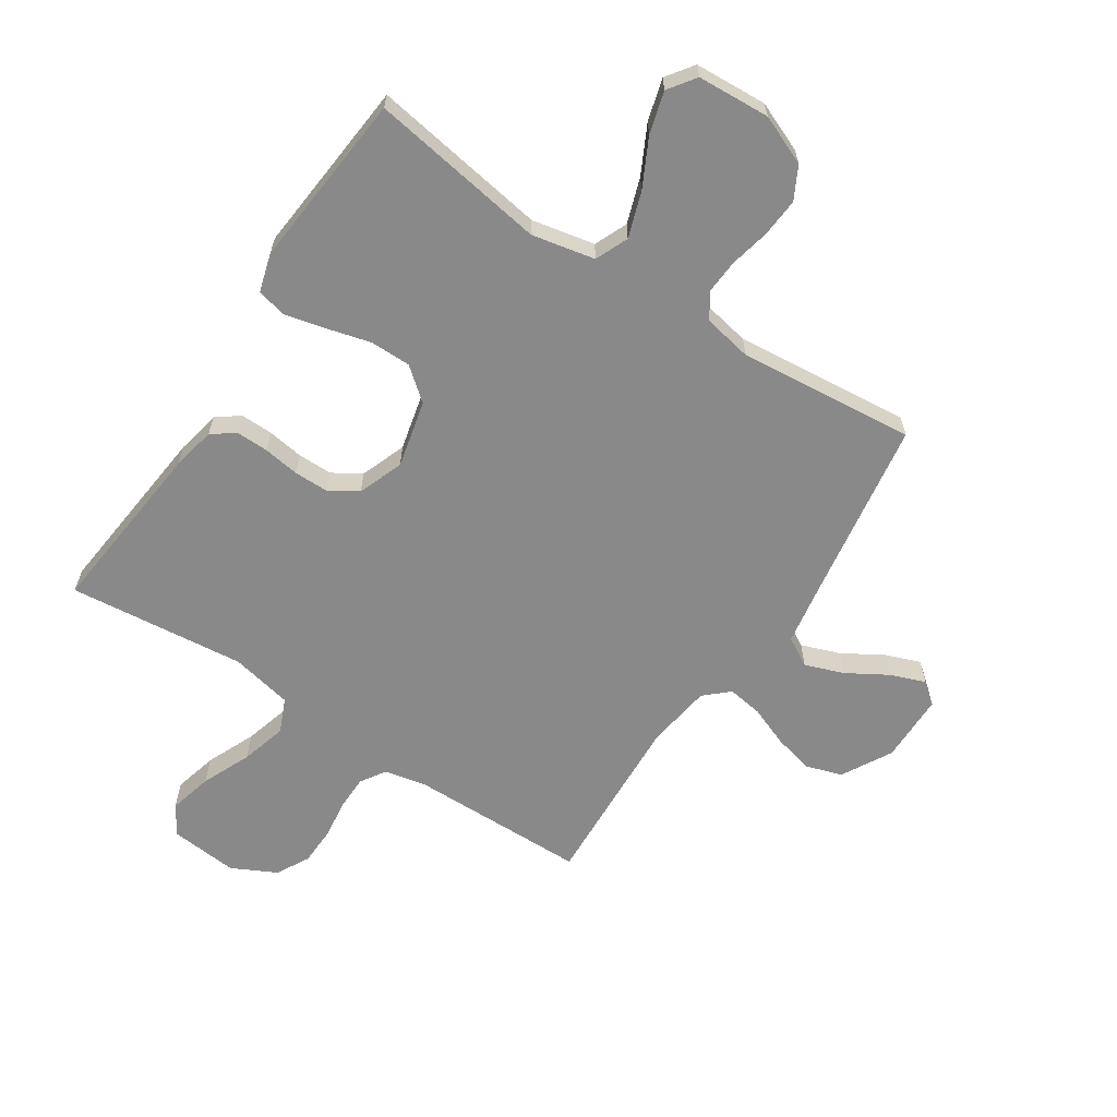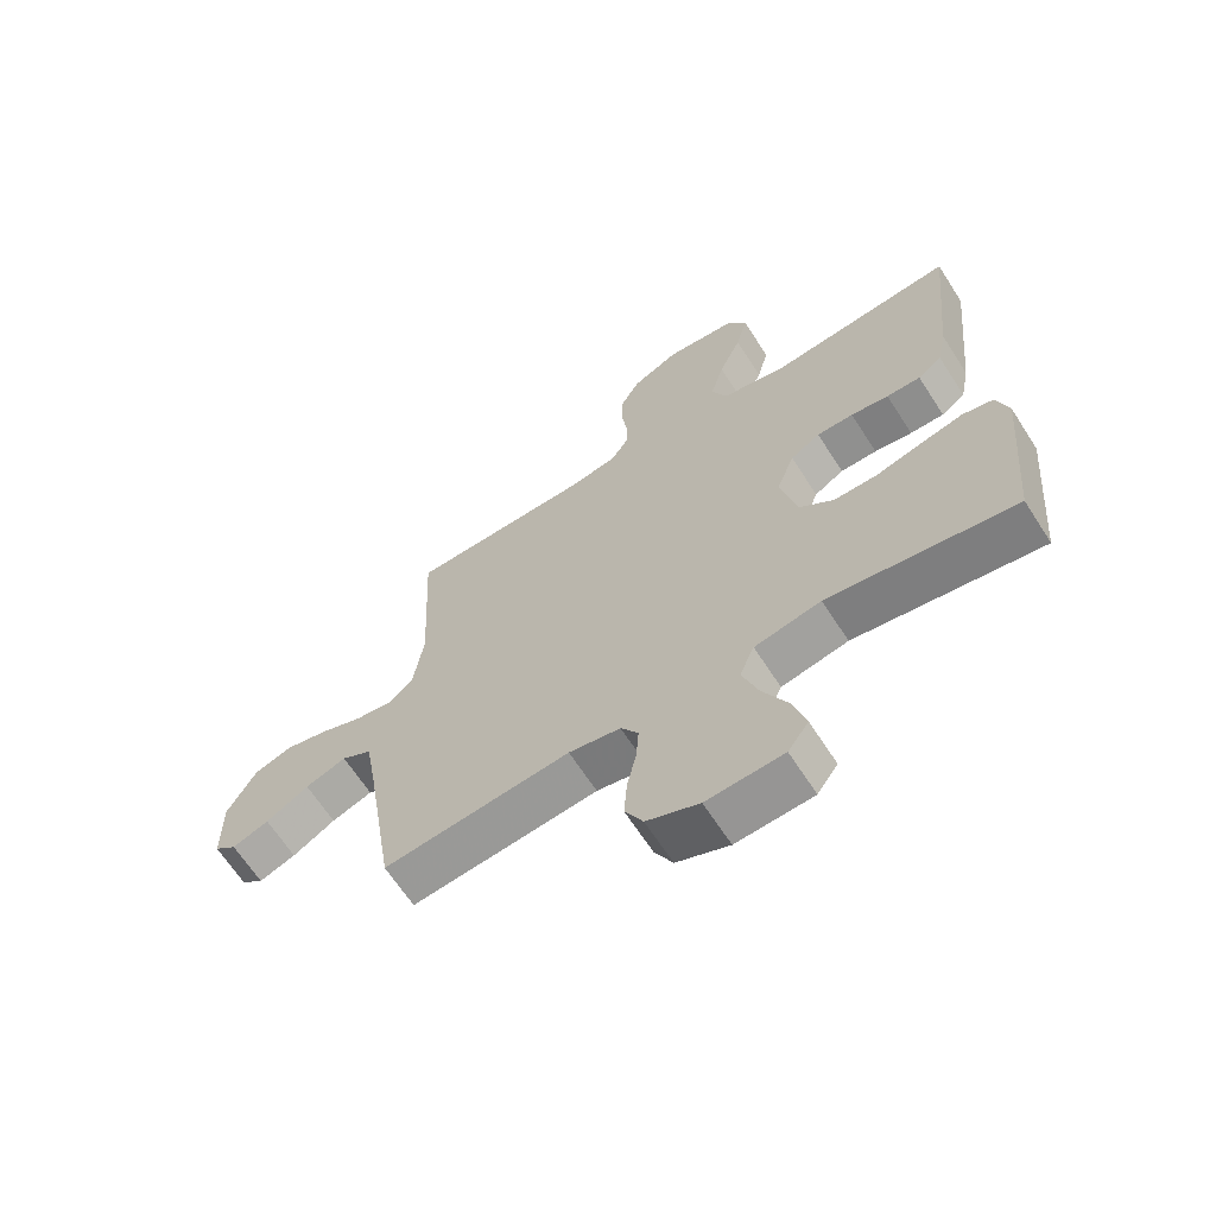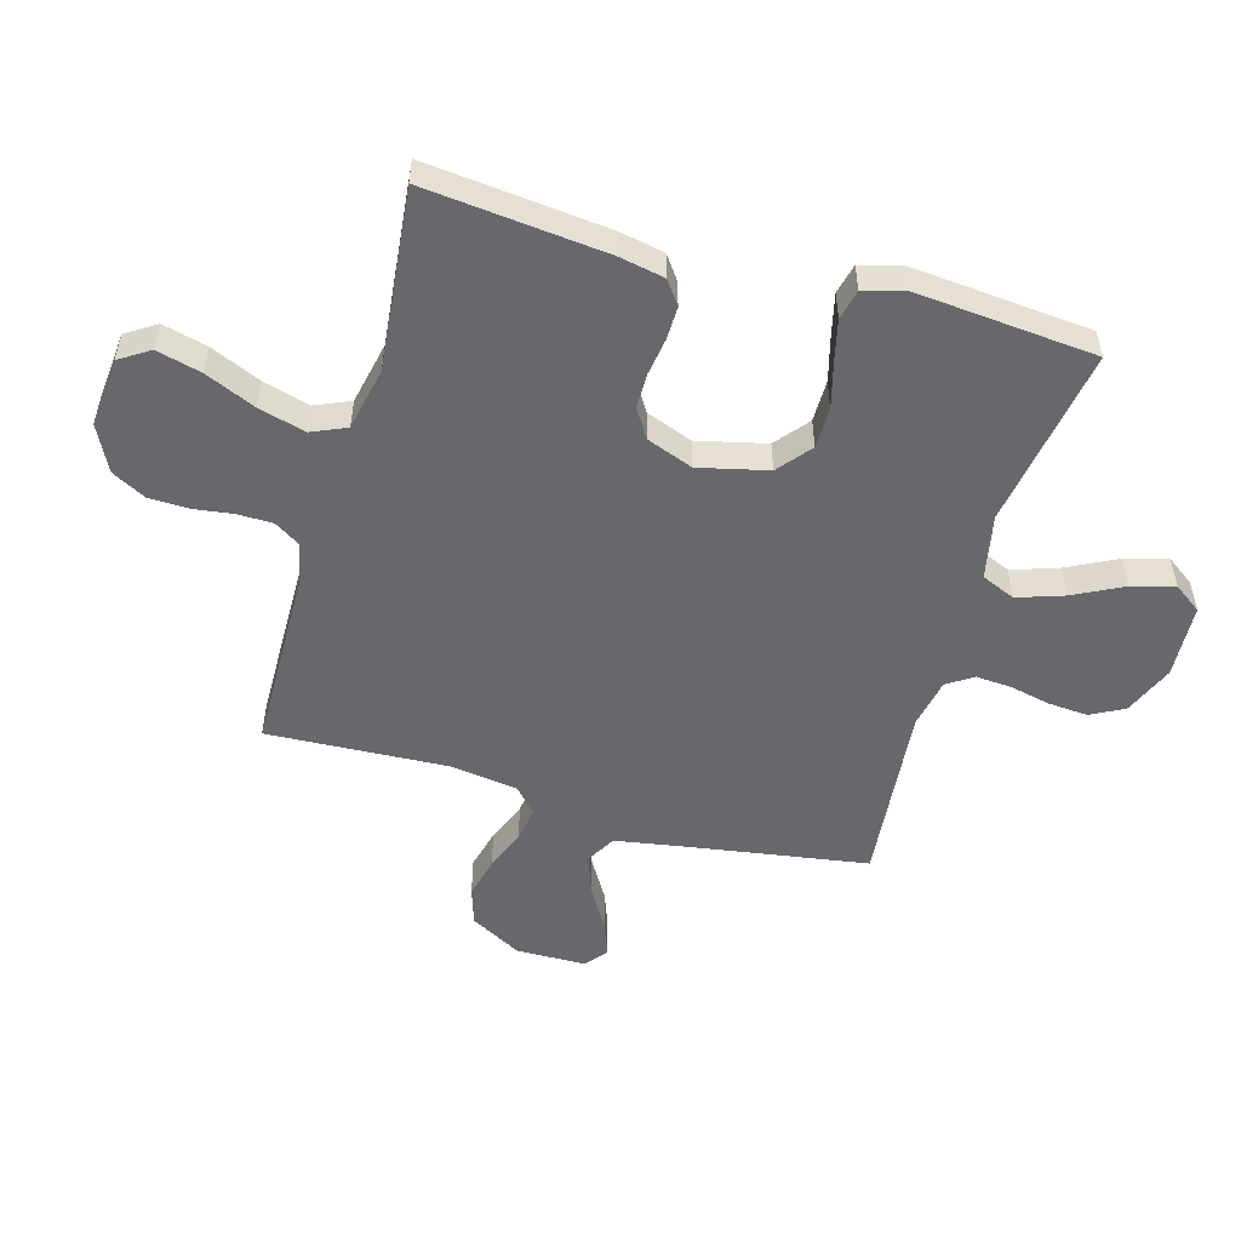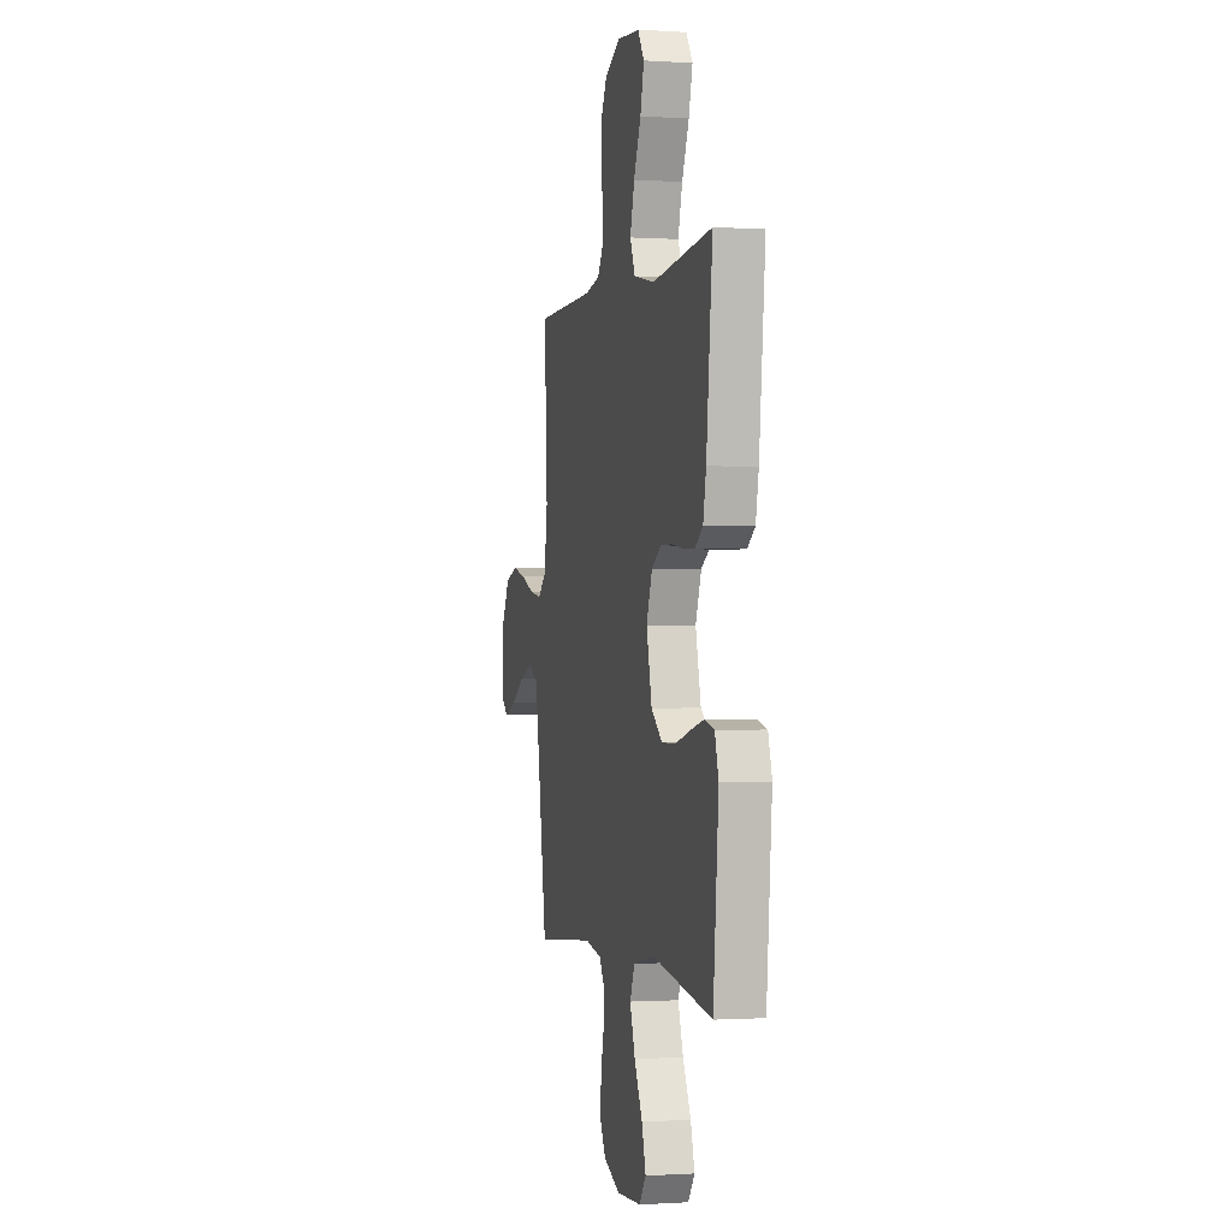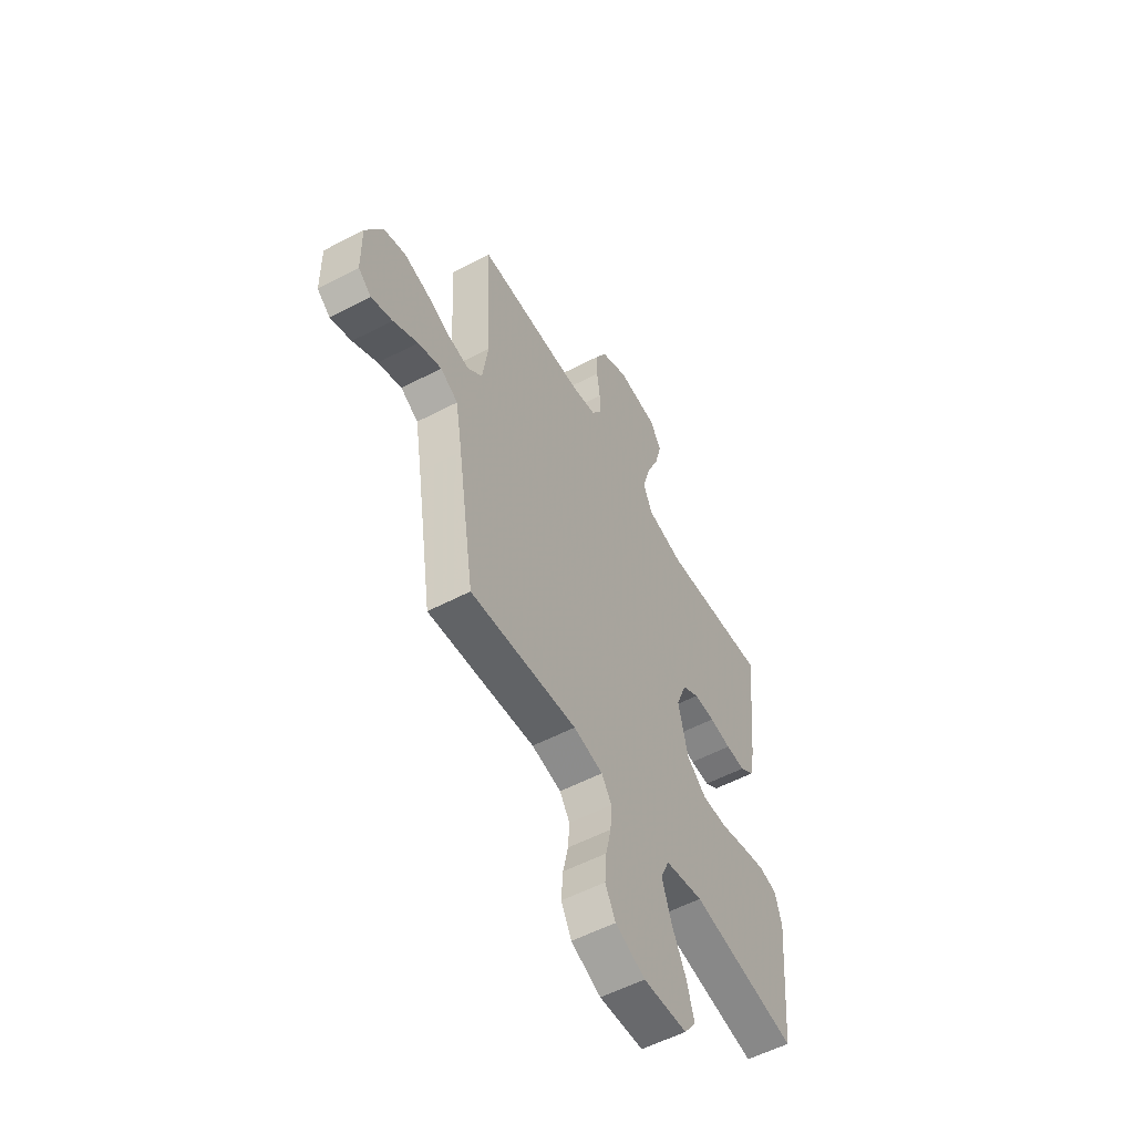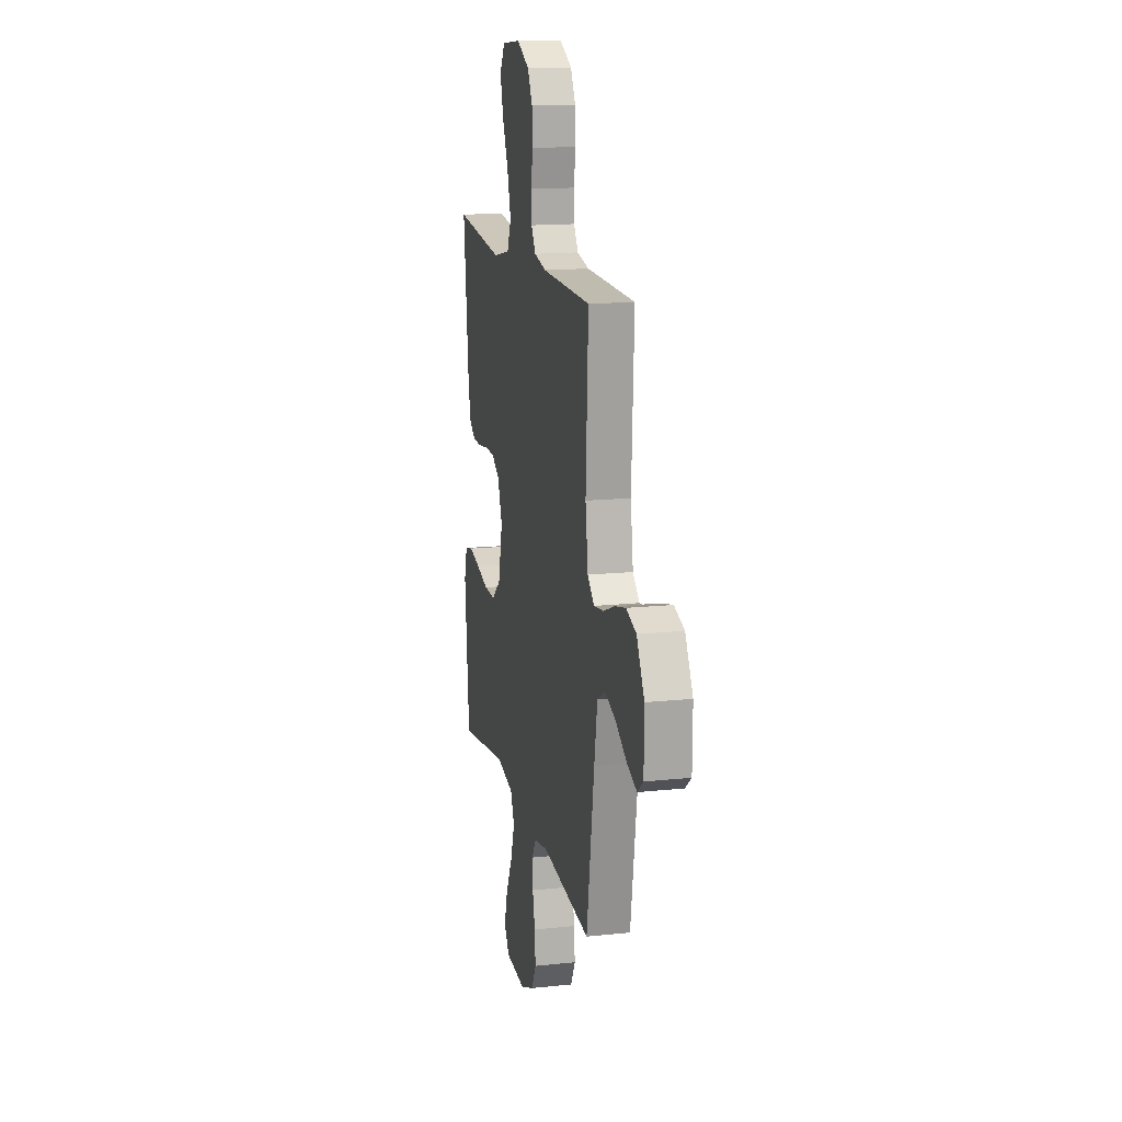
<metadata>
{"format":"obj","ext":"obj","renderer":"f3d","projection":"perspective","resolution":1024,"background":"white","views":[{"elev":-63.0,"azim":146.7,"up":"+Y"},{"elev":-65.5,"azim":32.8,"up":"+Z"},{"elev":-52.5,"azim":74.1,"up":"+Y"},{"elev":-0.7,"azim":76.3,"up":"+Z"},{"elev":-55.4,"azim":-61.1,"up":"+Z"},{"elev":15.4,"azim":-102.6,"up":"+Z"}]}
</metadata>
<code>
v -0.5 0.07 -0.5
v -0.547 0.07 -0.2
v -0.566 0.07 -0.087
v -0.615 0.07 -0.059
v -0.681 0.07 -0.083
v -0.75 0.07 -0.124
v -0.809 0.07 -0.146
v -0.845 0.07 -0.117
v -0.846 0.07 0
v -0.799 0.07 0.085
v -0.737 0.07 0.105
v -0.669 0.07 0.088
v -0.601 0.07 0.061
v -0.542 0.07 0.052
v -0.501 0.07 0.089
v -0.485 0.07 0.2
v -0.5 0.07 0.5
v -0.2 0.07 0.504
v -0.127 0.07 0.519
v -0.1 0.07 0.561
v -0.099 0.07 0.619
v -0.108 0.07 0.685
v -0.106 0.07 0.751
v -0.076 0.07 0.807
v 0 0.07 0.845
v 0.115 0.07 0.834
v 0.147 0.07 0.784
v 0.128 0.07 0.71
v 0.092 0.07 0.627
v 0.07 0.07 0.549
v 0.095 0.07 0.491
v 0.2 0.07 0.469
v 0.5 0.07 0.5
v 0.469 0.07 0.2
v 0.454 0.07 0.125
v 0.415 0.07 0.097
v 0.36 0.07 0.098
v 0.299 0.07 0.107
v 0.24 0.07 0.107
v 0.192 0.07 0.077
v 0.163 0.07 0
v 0.19 0.07 -0.114
v 0.245 0.07 -0.159
v 0.315 0.07 -0.159
v 0.39 0.07 -0.139
v 0.458 0.07 -0.123
v 0.508 0.07 -0.135
v 0.527 0.07 -0.2
v 0.5 0.07 -0.5
v 0.2 0.07 -0.452
v 0.093 0.07 -0.474
v 0.069 0.07 -0.53
v 0.095 0.07 -0.607
v 0.136 0.07 -0.688
v 0.156 0.07 -0.759
v 0.123 0.07 -0.805
v 0 0.07 -0.812
v -0.084 0.07 -0.777
v -0.113 0.07 -0.722
v -0.108 0.07 -0.656
v -0.093 0.07 -0.589
v -0.089 0.07 -0.53
v -0.117 0.07 -0.487
v -0.2 0.07 -0.471
v -0.5 0 -0.5
v -0.547 0 -0.2
v -0.566 0 -0.087
v -0.615 0 -0.059
v -0.681 0 -0.083
v -0.75 0 -0.124
v -0.809 0 -0.146
v -0.845 0 -0.117
v -0.846 0 0
v -0.799 0 0.085
v -0.737 0 0.105
v -0.669 0 0.088
v -0.601 0 0.061
v -0.542 0 0.052
v -0.501 0 0.089
v -0.485 0 0.2
v -0.5 0 0.5
v -0.2 0 0.504
v -0.127 0 0.519
v -0.1 0 0.561
v -0.099 0 0.619
v -0.108 0 0.685
v -0.106 0 0.751
v -0.076 0 0.807
v 0 0 0.845
v 0.115 0 0.834
v 0.147 0 0.784
v 0.128 0 0.71
v 0.092 0 0.627
v 0.07 0 0.549
v 0.095 0 0.491
v 0.2 0 0.469
v 0.5 0 0.5
v 0.469 0 0.2
v 0.454 0 0.125
v 0.415 0 0.097
v 0.36 0 0.098
v 0.299 0 0.107
v 0.24 0 0.107
v 0.192 0 0.077
v 0.163 0 0
v 0.19 0 -0.114
v 0.245 0 -0.159
v 0.315 0 -0.159
v 0.39 0 -0.139
v 0.458 0 -0.123
v 0.508 0 -0.135
v 0.527 0 -0.2
v 0.5 0 -0.5
v 0.2 0 -0.452
v 0.093 0 -0.474
v 0.069 0 -0.53
v 0.095 0 -0.607
v 0.136 0 -0.688
v 0.156 0 -0.759
v 0.123 0 -0.805
v 0 0 -0.812
v -0.084 0 -0.777
v -0.113 0 -0.722
v -0.108 0 -0.656
v -0.093 0 -0.589
v -0.089 0 -0.53
v -0.117 0 -0.487
v -0.2 0 -0.471
f 59 60 61
f 58 59 61
f 57 58 61
f 56 57 61
f 55 56 61
f 54 55 61
f 53 54 61
f 52 53 61 62
f 51 52 62 63
f 48 49 50
f 47 48 50
f 46 47 50
f 45 46 50
f 44 45 50
f 51 63 64
f 50 51 64
f 44 50 64
f 43 44 64
f 36 37 38
f 35 36 38
f 34 35 38
f 33 34 38
f 32 33 38
f 31 32 38 39
f 30 31 39 40
f 27 28 29
f 26 27 29
f 25 26 29
f 24 25 29
f 23 24 29
f 22 23 29
f 21 22 29
f 20 21 29 30
f 30 40 41
f 20 30 41
f 19 20 41
f 16 17 18
f 19 41 42
f 18 19 42
f 16 18 42
f 15 16 42
f 11 12 13
f 10 11 13
f 9 10 13
f 8 9 13
f 7 8 13
f 6 7 13
f 5 6 13
f 4 5 13 14
f 64 1 2
f 43 64 2
f 42 43 2
f 15 42 2
f 14 15 2
f 14 2 3
f 3 4 14
f 125 124 123
f 125 123 122
f 125 122 121
f 125 121 120
f 125 120 119
f 125 119 118
f 125 118 117
f 126 125 117 116
f 127 126 116 115
f 114 113 112
f 114 112 111
f 114 111 110
f 114 110 109
f 114 109 108
f 128 127 115
f 128 115 114
f 128 114 108
f 128 108 107
f 102 101 100
f 102 100 99
f 102 99 98
f 102 98 97
f 102 97 96
f 103 102 96 95
f 104 103 95 94
f 93 92 91
f 93 91 90
f 93 90 89
f 93 89 88
f 93 88 87
f 93 87 86
f 93 86 85
f 94 93 85 84
f 105 104 94
f 105 94 84
f 105 84 83
f 82 81 80
f 106 105 83
f 106 83 82
f 106 82 80
f 106 80 79
f 77 76 75
f 77 75 74
f 77 74 73
f 77 73 72
f 77 72 71
f 77 71 70
f 77 70 69
f 78 77 69 68
f 66 65 128
f 66 128 107
f 66 107 106
f 66 106 79
f 66 79 78
f 67 66 78
f 78 68 67
f 1 65 66 2
f 2 66 67 3
f 3 67 68 4
f 4 68 69 5
f 5 69 70 6
f 6 70 71 7
f 7 71 72 8
f 8 72 73 9
f 9 73 74 10
f 10 74 75 11
f 11 75 76 12
f 12 76 77 13
f 13 77 78 14
f 14 78 79 15
f 15 79 80 16
f 16 80 81 17
f 17 81 82 18
f 18 82 83 19
f 19 83 84 20
f 20 84 85 21
f 21 85 86 22
f 22 86 87 23
f 23 87 88 24
f 24 88 89 25
f 25 89 90 26
f 26 90 91 27
f 27 91 92 28
f 28 92 93 29
f 29 93 94 30
f 30 94 95 31
f 31 95 96 32
f 32 96 97 33
f 33 97 98 34
f 34 98 99 35
f 35 99 100 36
f 36 100 101 37
f 37 101 102 38
f 38 102 103 39
f 39 103 104 40
f 40 104 105 41
f 41 105 106 42
f 42 106 107 43
f 43 107 108 44
f 44 108 109 45
f 45 109 110 46
f 46 110 111 47
f 47 111 112 48
f 48 112 113 49
f 49 113 114 50
f 50 114 115 51
f 51 115 116 52
f 52 116 117 53
f 53 117 118 54
f 54 118 119 55
f 55 119 120 56
f 56 120 121 57
f 57 121 122 58
f 58 122 123 59
f 59 123 124 60
f 60 124 125 61
f 61 125 126 62
f 62 126 127 63
f 63 127 128 64
f 64 128 65 1

</code>
